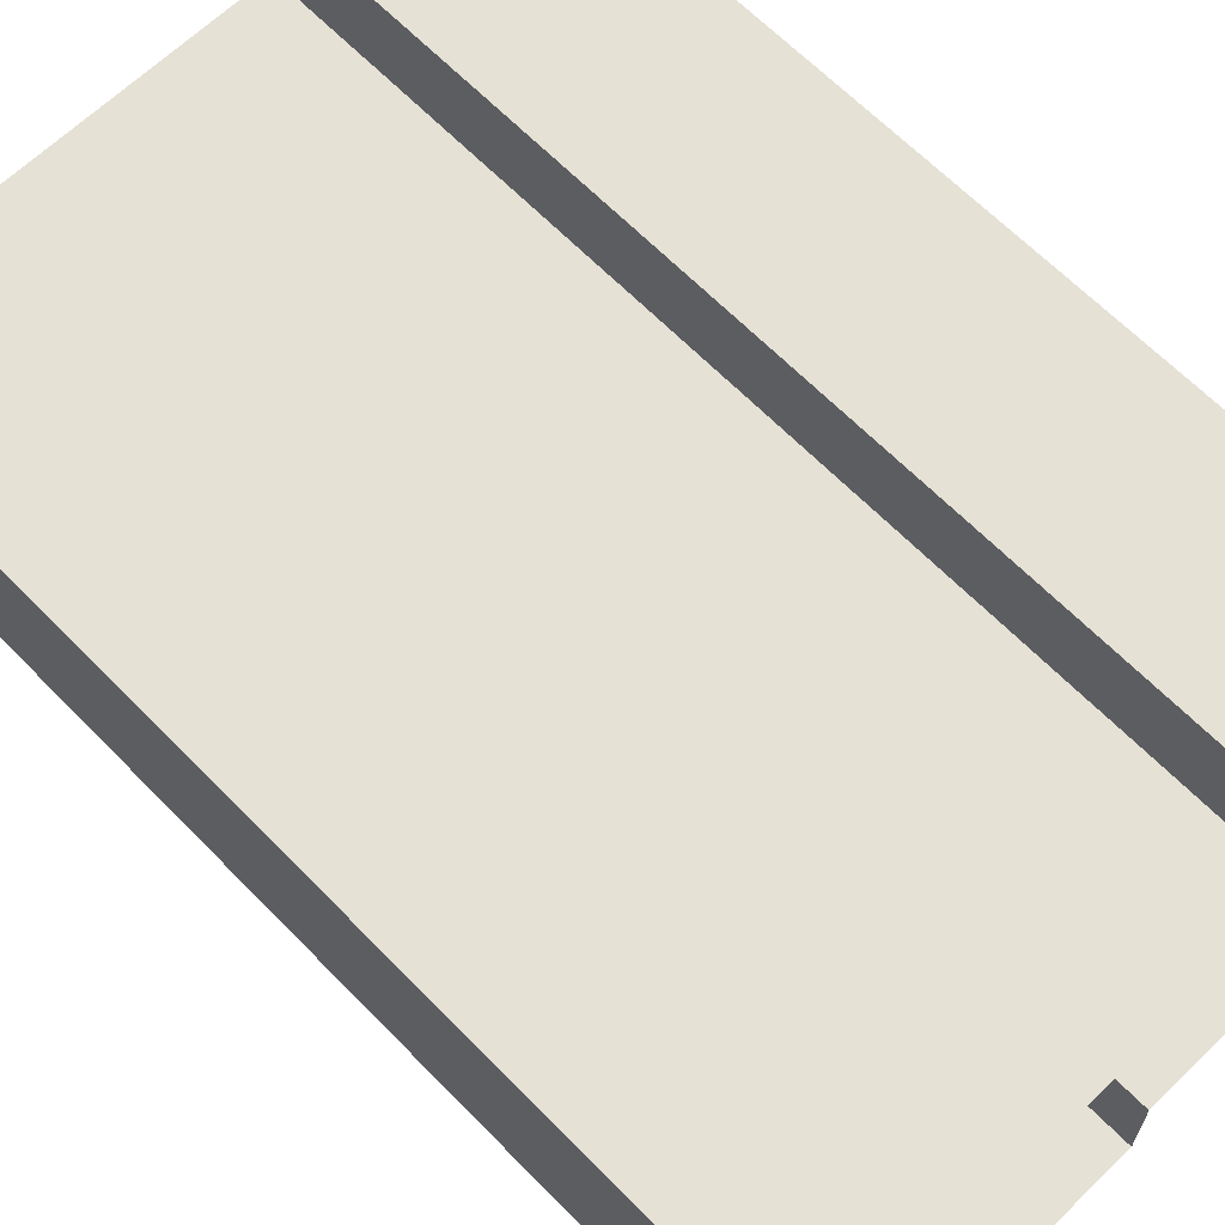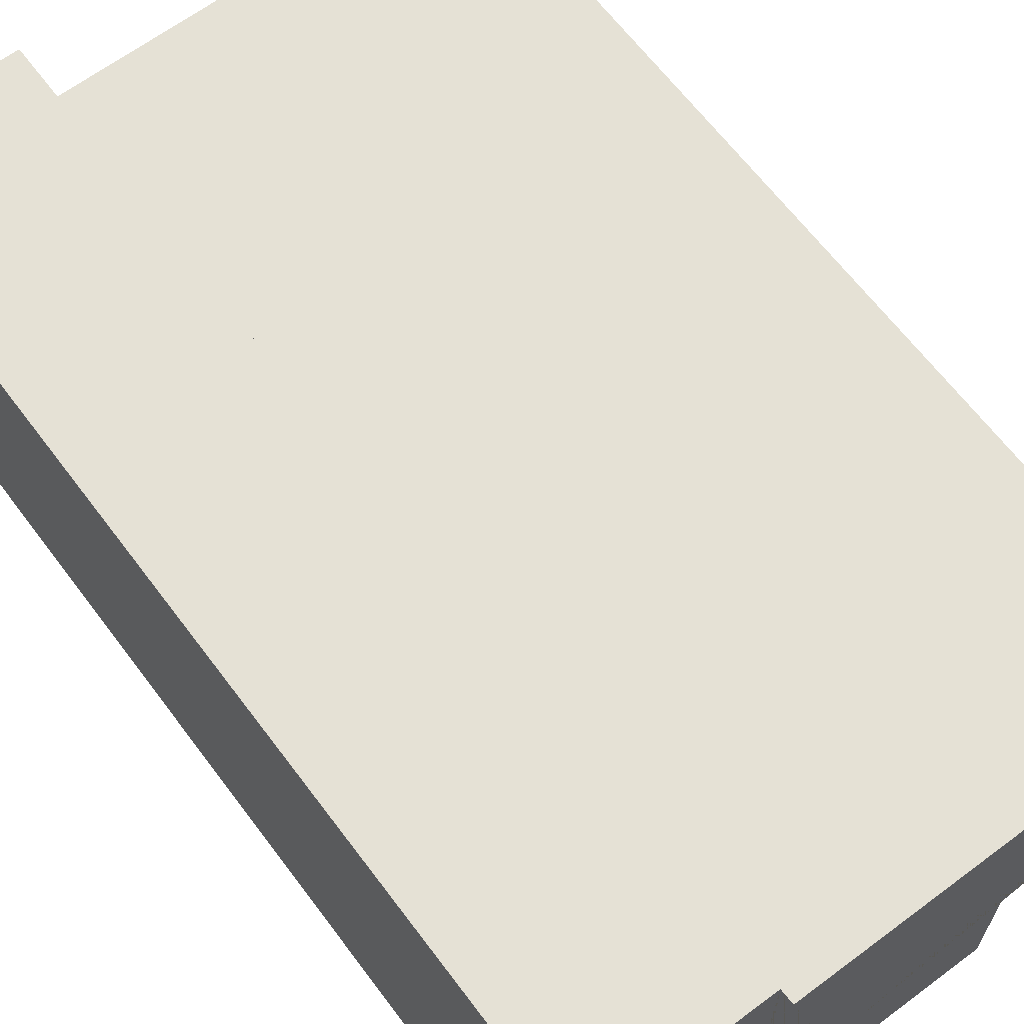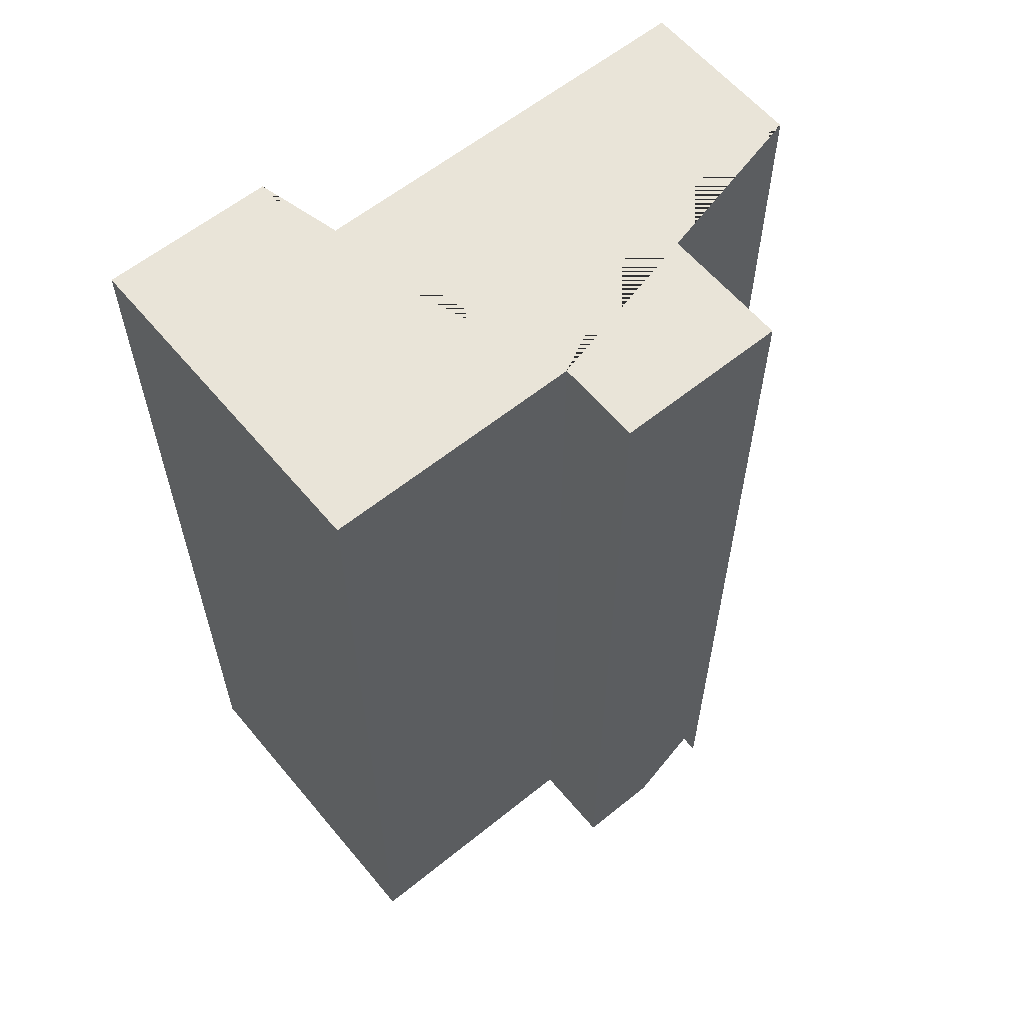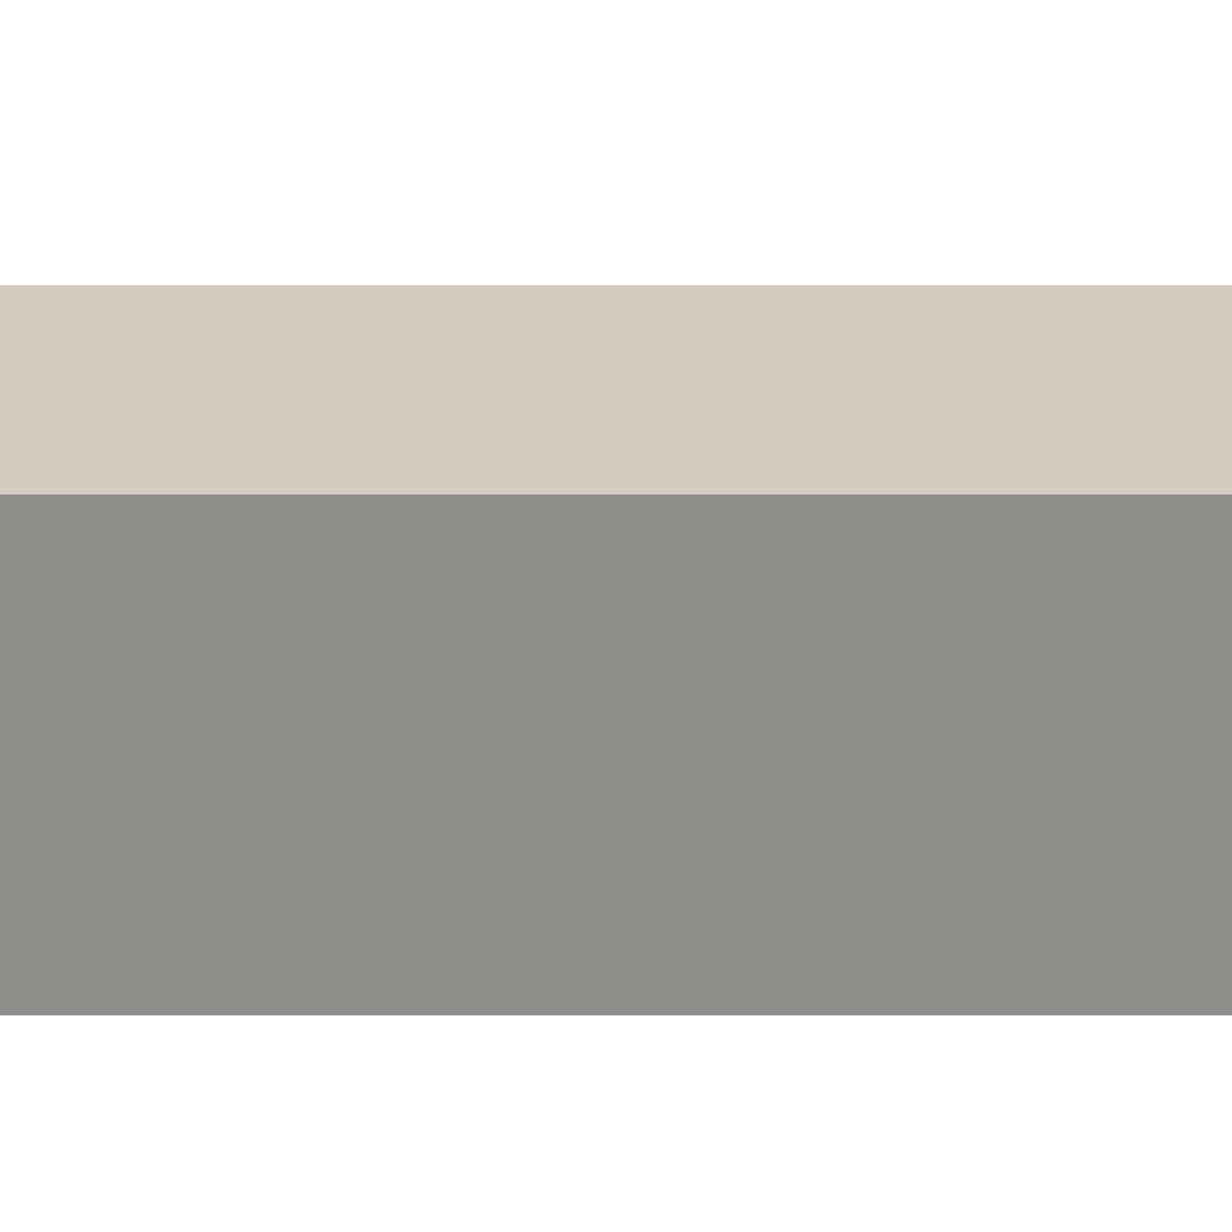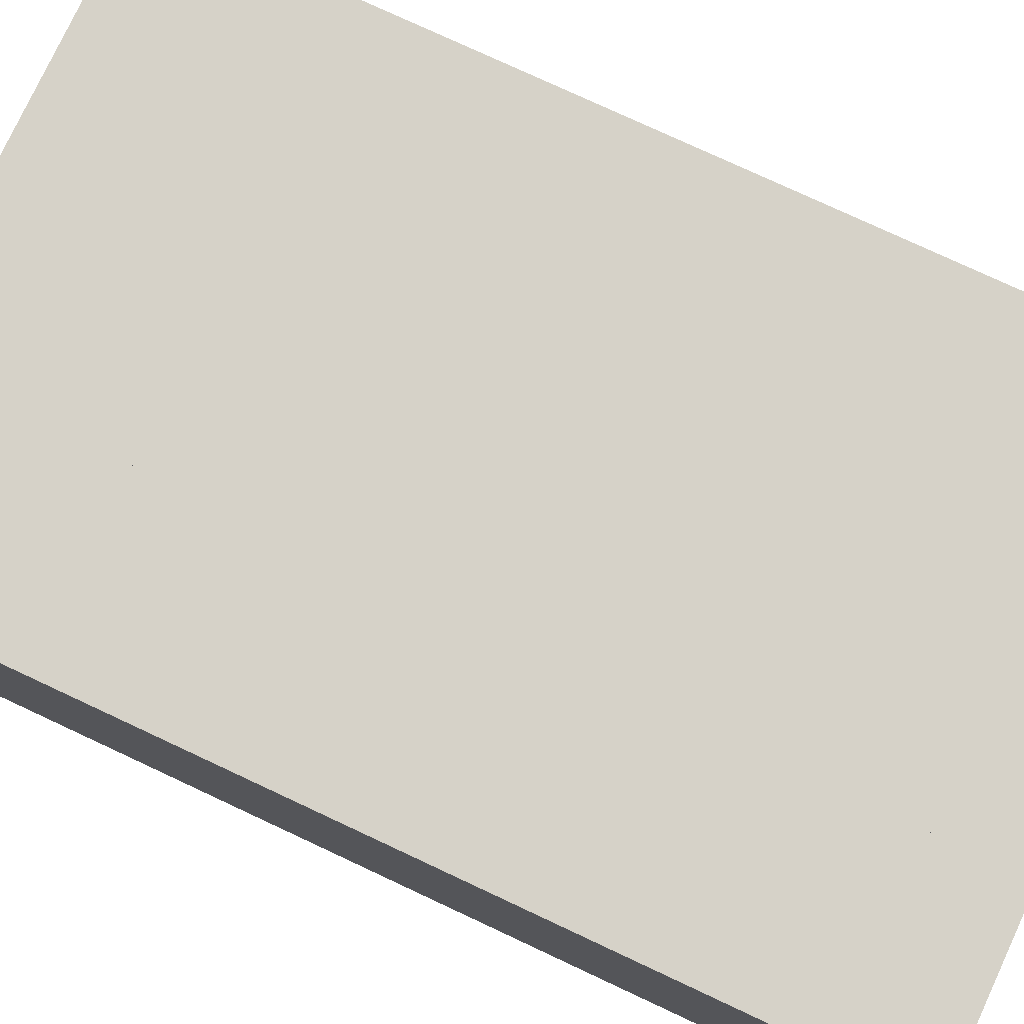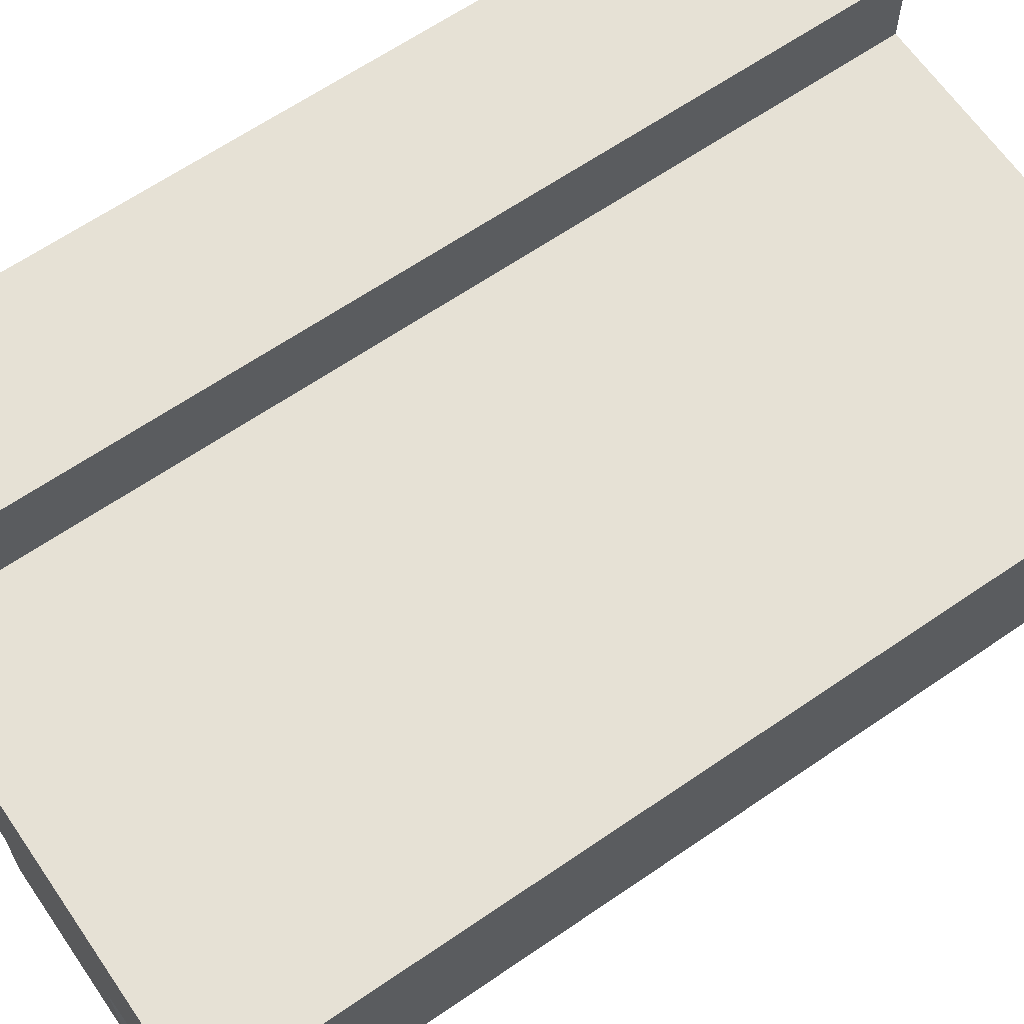
<metadata>
{"format":"obj","ext":"obj","renderer":"f3d","projection":"perspective","resolution":1024,"background":"white","views":[{"elev":64.8,"azim":-44.2,"up":"+Z"},{"elev":64.9,"azim":143.1,"up":"+Z"},{"elev":60.0,"azim":140.4,"up":"+Y"},{"elev":24.8,"azim":90.0,"up":"+Z"},{"elev":77.6,"azim":115.0,"up":"+Z"},{"elev":64.8,"azim":-124.6,"up":"+Z"}]}
</metadata>
<code>
o Base.003
v -15 -0 1
v -16 -0 1
v -17 1 1
v -17 -0 1
v -17 -0 3
v -19 -0 3
v -19 -1e-06 5
v -14 -1e-06 5
v -14 -1e-06 6
v -12 -1e-06 6
v -12 -0 2
v -15 -0 2
v -17 11 1
v -17 11 3
v -19 11 3
v -19 11 5
v -14 11 5
v -14 11 6
v -12 11 6
v -12 11 2
v -15 11 2
v -15 11 1
f 11 12 21 20
f 9 10 19 18
f 8 17 16 7
f 2 3 13 22 1
f 8 9 18 17
f 4 5 14 13 3
f 10 11 20 19
f 21 22 13 14 15 16 17 18 19 20
f 6 7 16 15
f 5 6 15 14
f 21 12 1 22

</code>
